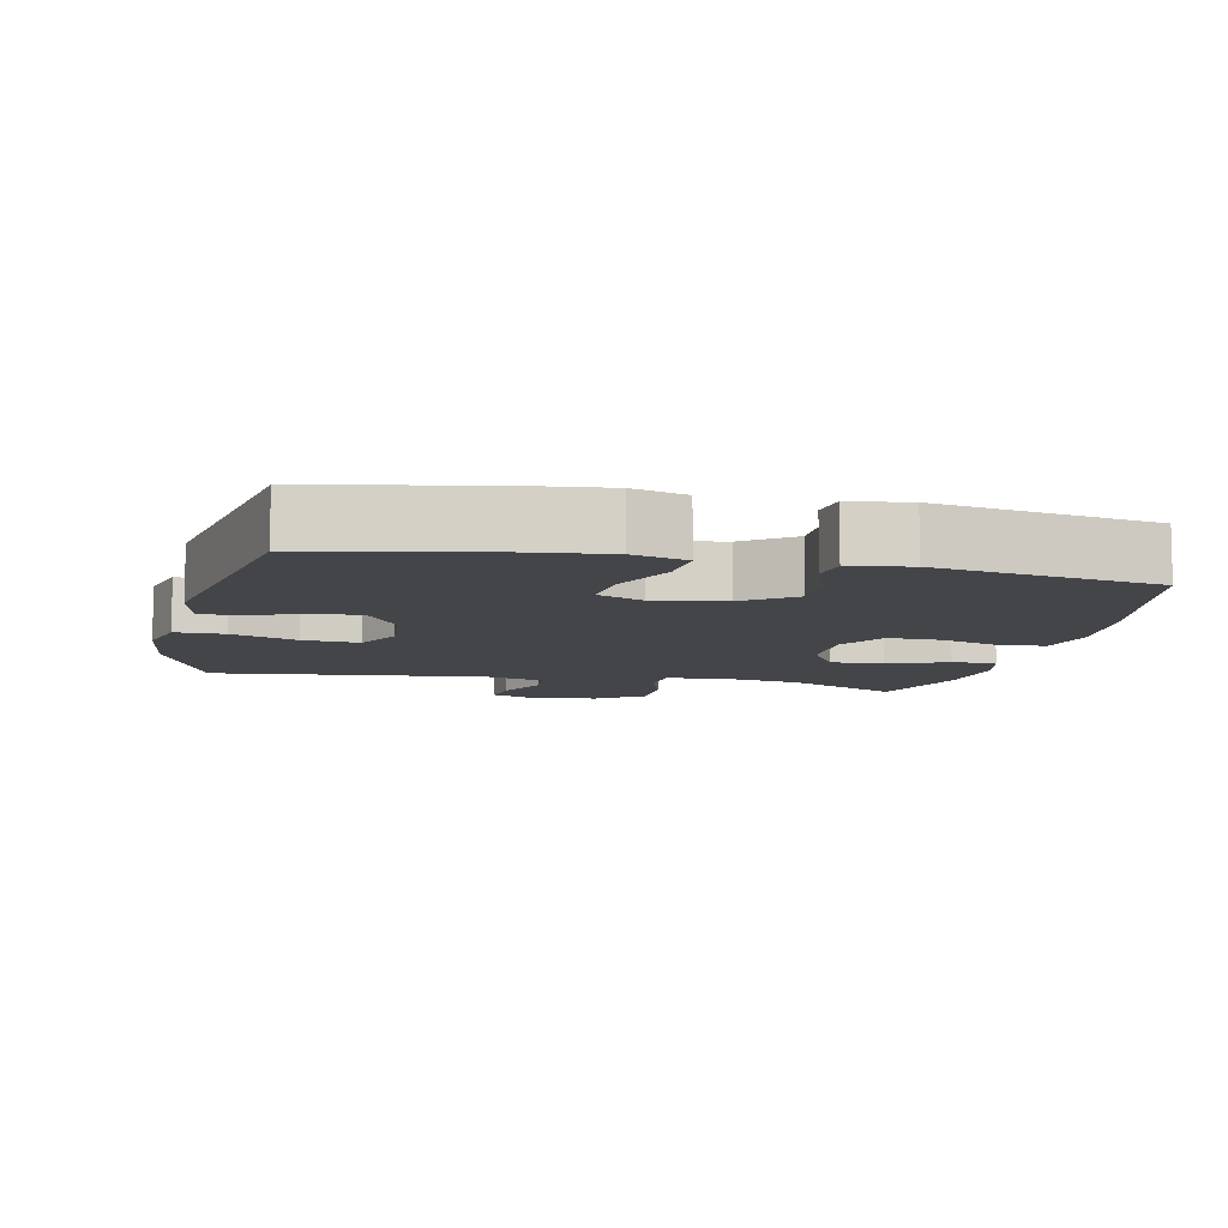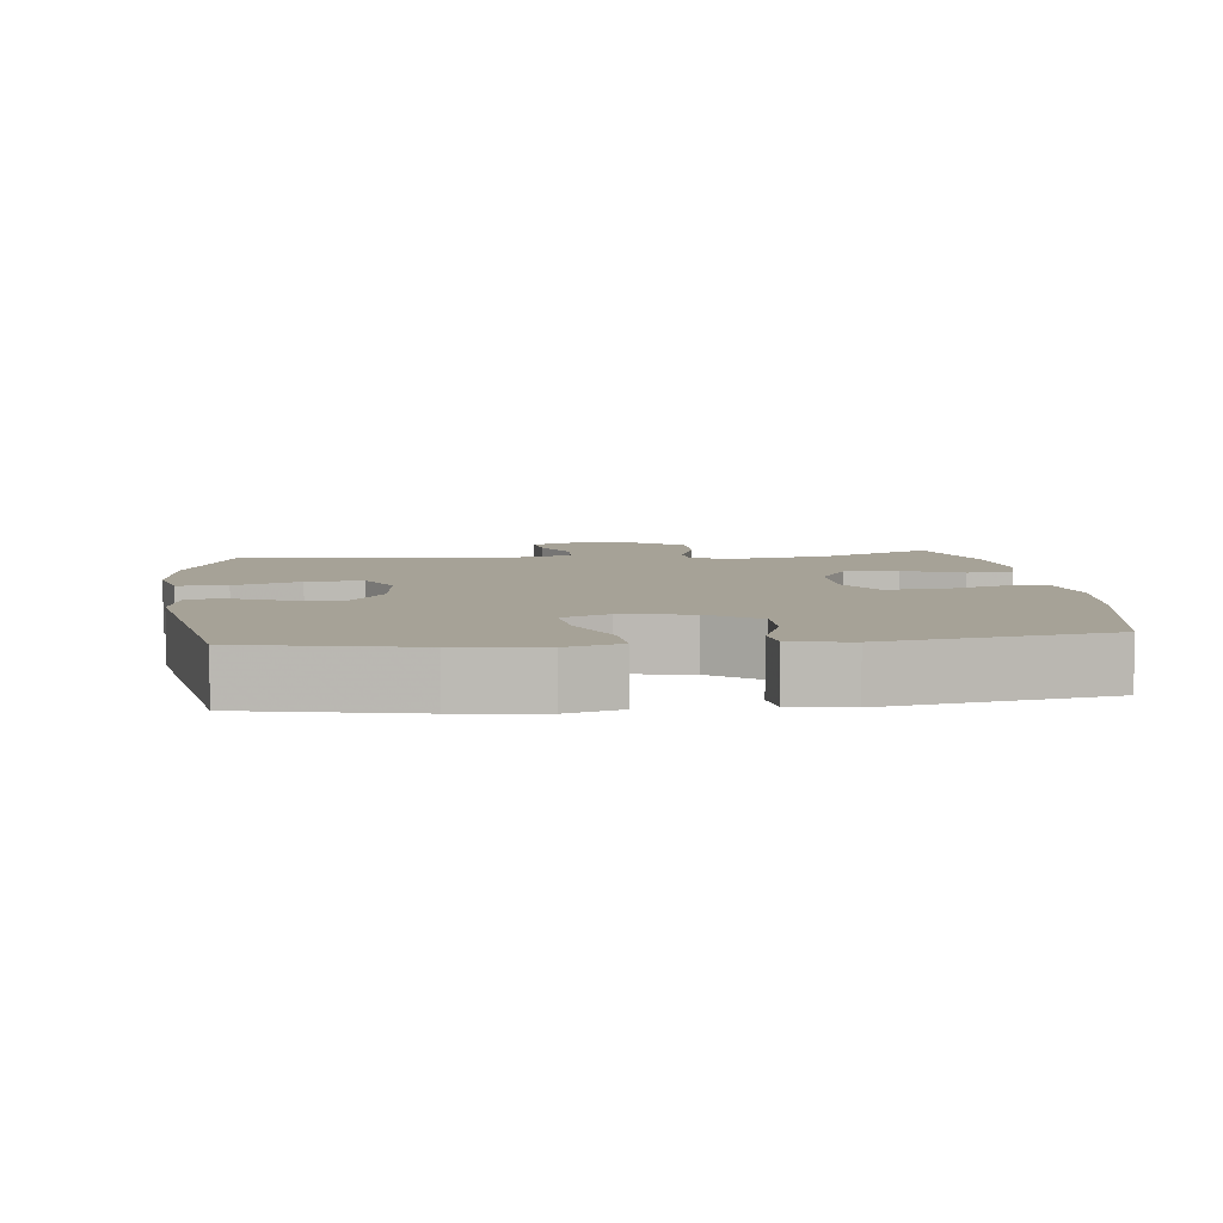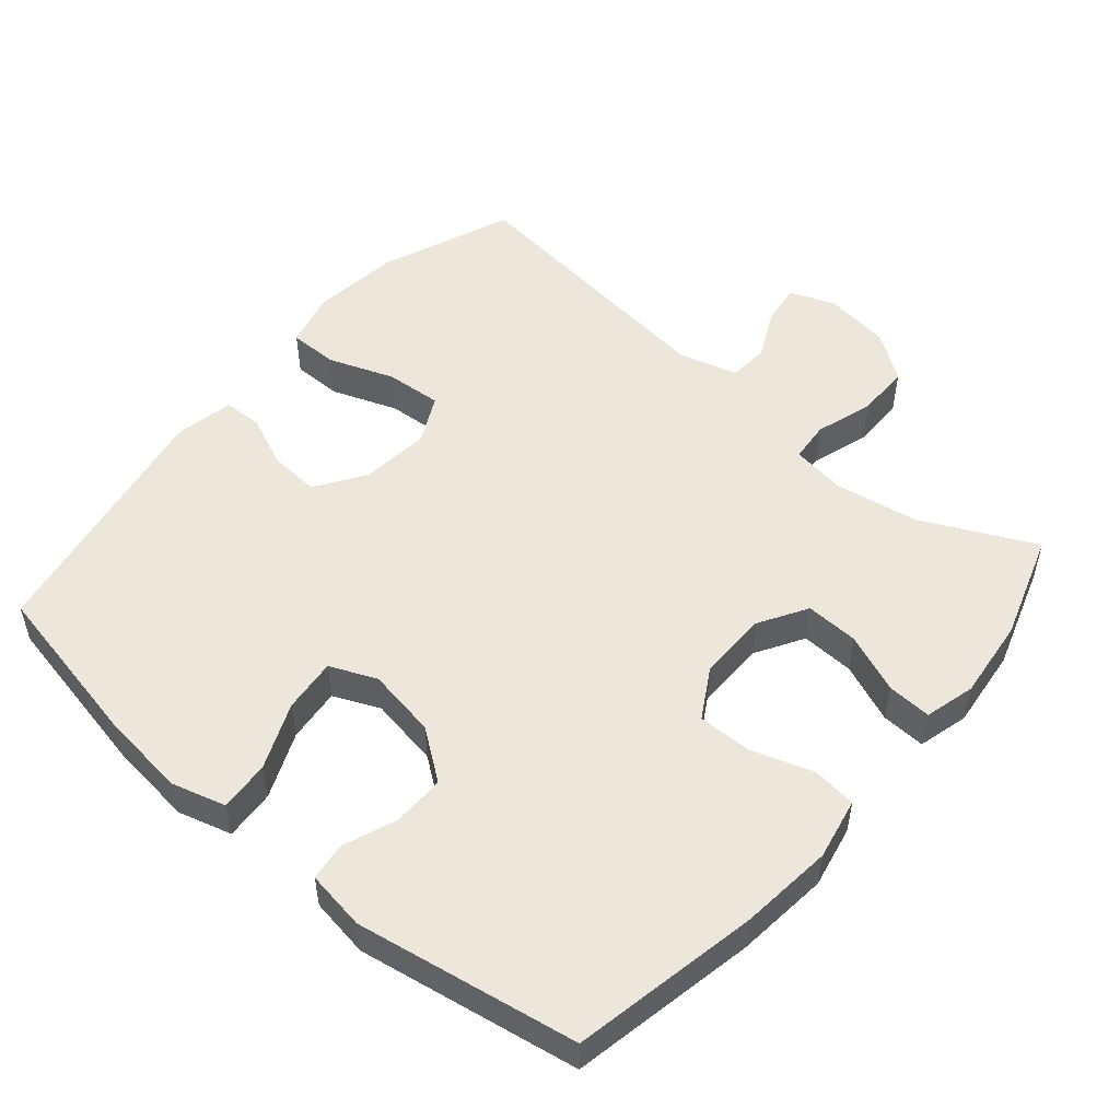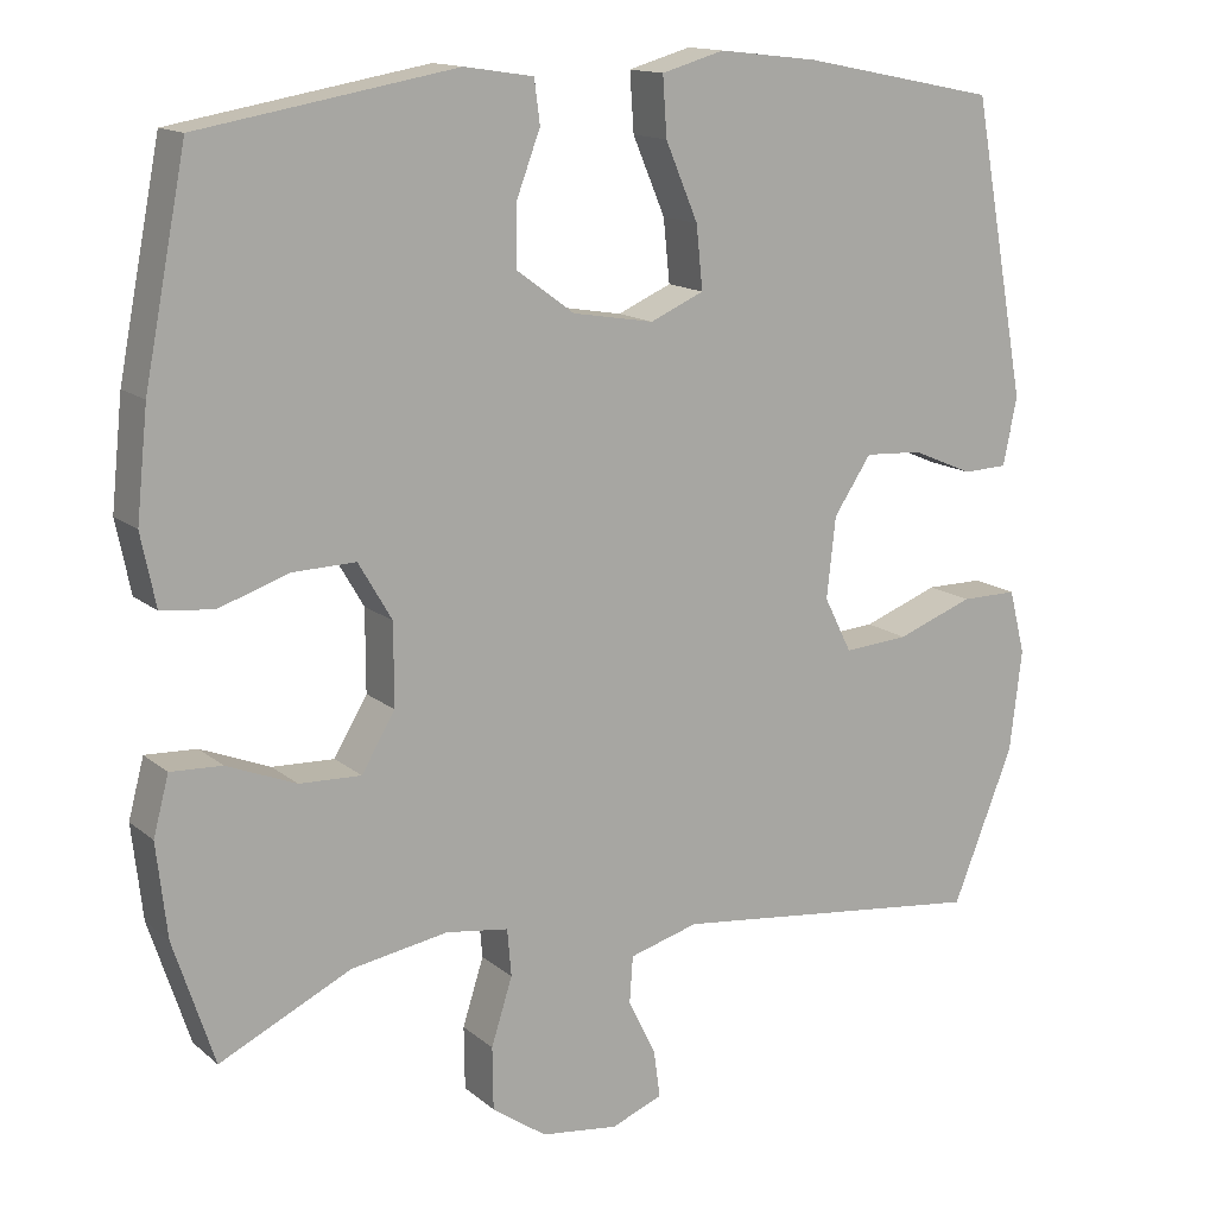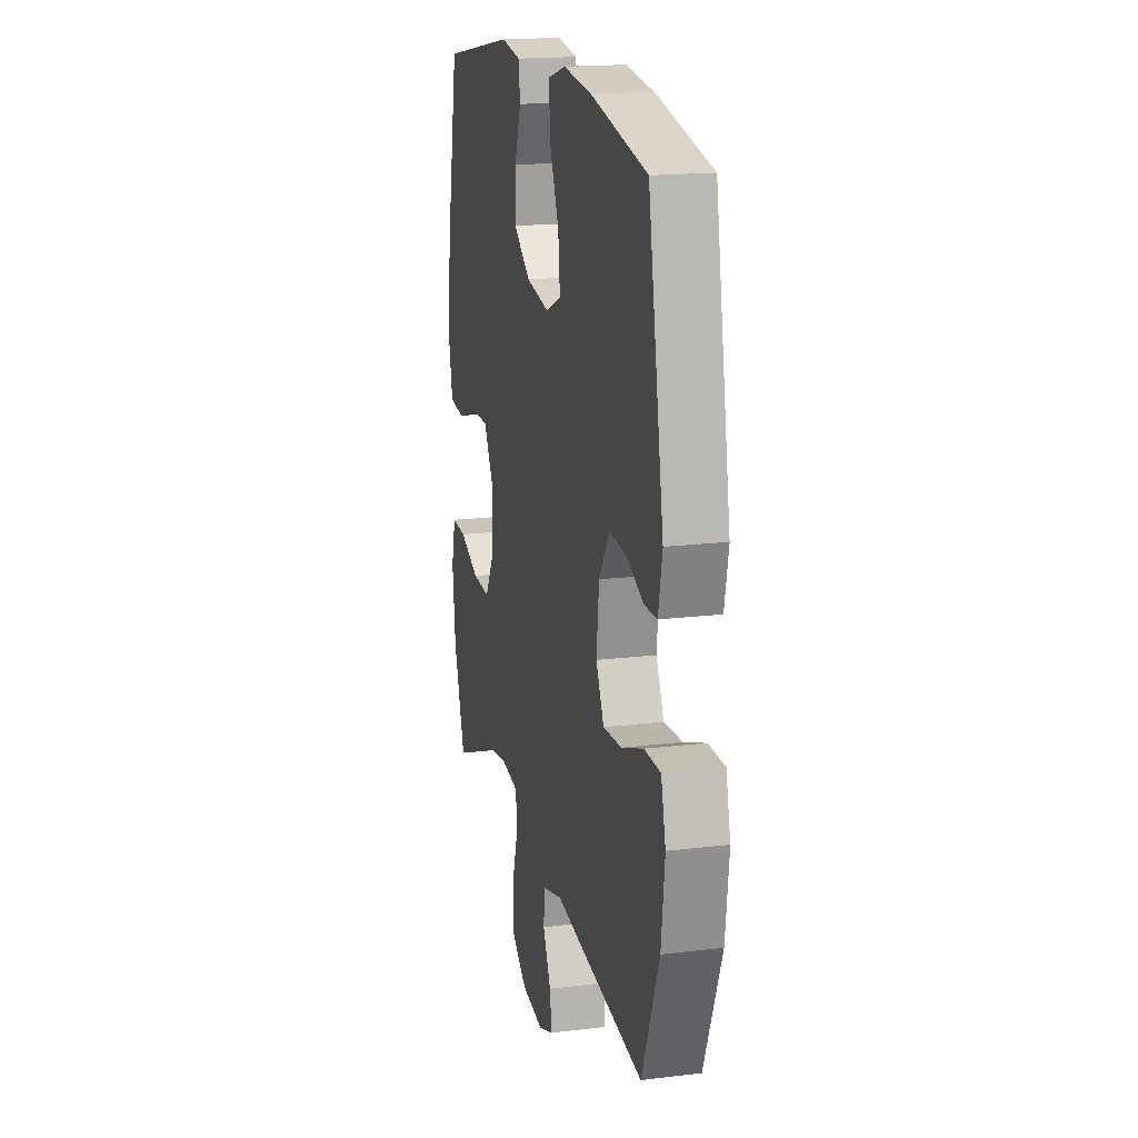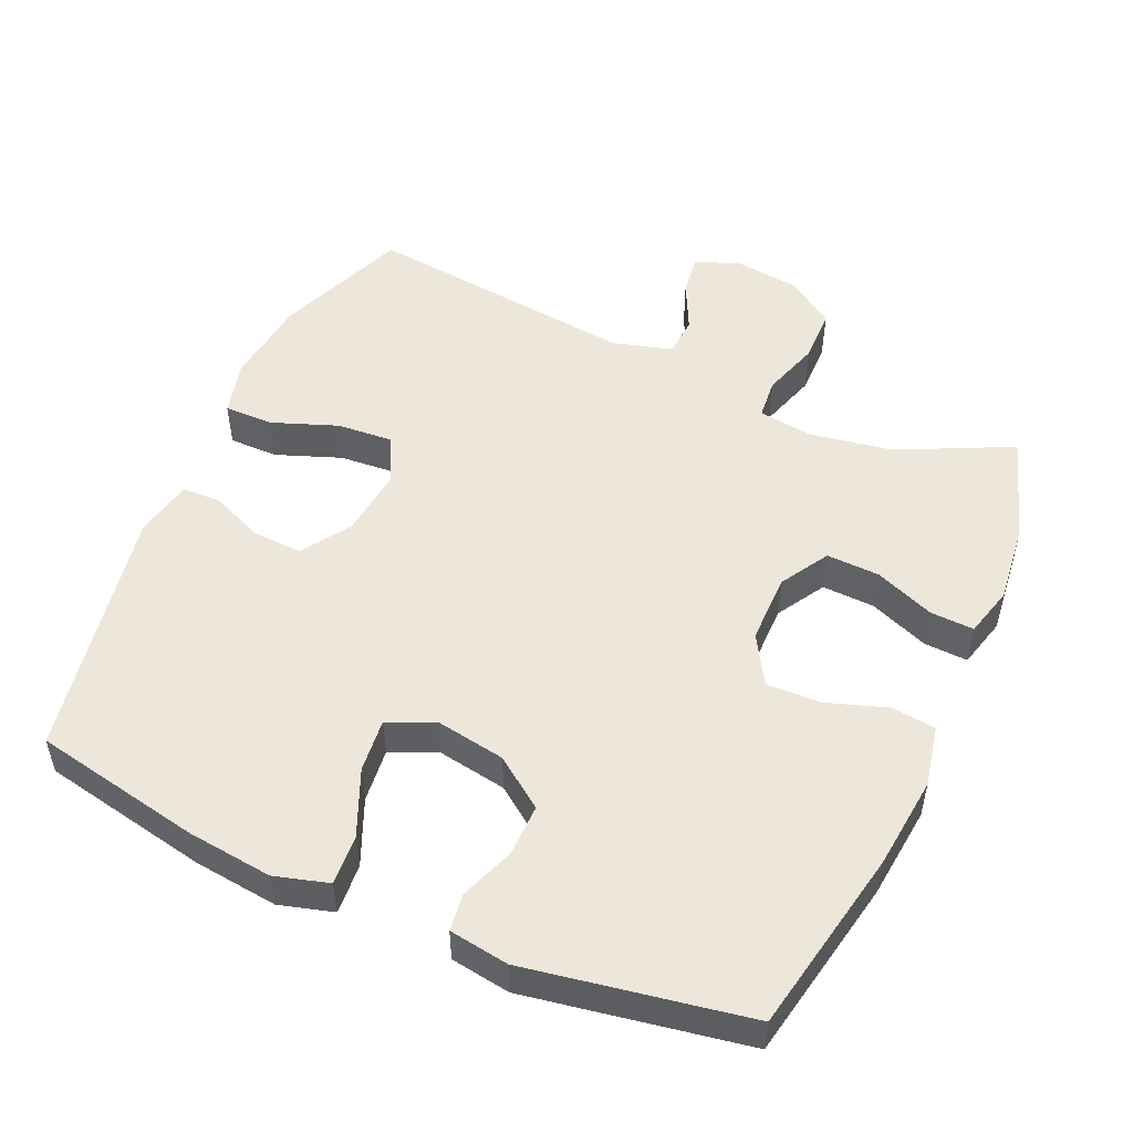
<metadata>
{"format":"obj","ext":"obj","renderer":"f3d","projection":"perspective","resolution":1024,"background":"white","views":[{"elev":-8.7,"azim":-12.5,"up":"+Y"},{"elev":6.5,"azim":-6.4,"up":"+Y"},{"elev":52.0,"azim":40.5,"up":"+Y"},{"elev":14.3,"azim":149.4,"up":"+Z"},{"elev":17.8,"azim":-103.4,"up":"+Z"},{"elev":51.2,"azim":23.9,"up":"+Y"}]}
</metadata>
<code>
v 0.5 0.07 0.5
v 0.552 0.07 0.235
v 0.566 0.07 0.102
v 0.548 0.07 0.014
v 0.484 0.07 0.007
v 0.397 0.07 0.036
v 0.32 0.07 0.038
v 0.279 0.07 -0.032
v 0.279 0.07 -0.132
v 0.32 0.07 -0.201
v 0.396 0.07 -0.198
v 0.481 0.07 -0.164
v 0.544 0.07 -0.161
v 0.563 0.07 -0.233
v 0.55 0.07 -0.348
v 0.5 0.07 -0.5
v 0.338 0.07 -0.422
v 0.219 0.07 -0.402
v 0.142 0.07 -0.413
v 0.137 0.07 -0.471
v 0.163 0.07 -0.553
v 0.162 0.07 -0.63
v 0.095 0.07 -0.677
v 0 0.07 -0.689
v -0.063 0.07 -0.664
v -0.055 0.07 -0.606
v -0.021 0.07 -0.536
v -0.025 0.07 -0.479
v -0.11 0.07 -0.455
v -0.5 0.07 -0.5
v -0.575 0.07 -0.312
v -0.59 0.07 -0.187
v -0.57 0.07 -0.108
v -0.5 0.07 -0.108
v -0.406 0.07 -0.143
v -0.326 0.07 -0.149
v -0.292 0.07 -0.081
v -0.303 0.07 0.018
v -0.349 0.07 0.087
v -0.42 0.07 0.083
v -0.495 0.07 0.051
v -0.55 0.07 0.053
v -0.567 0.07 0.136
v -0.5 0.07 0.5
v -0.26 0.07 0.548
v -0.138 0.07 0.562
v -0.061 0.07 0.54
v -0.066 0.07 0.468
v -0.106 0.07 0.374
v -0.114 0.07 0.297
v -0.048 0.07 0.268
v 0.052 0.07 0.285
v 0.123 0.07 0.337
v 0.122 0.07 0.412
v 0.093 0.07 0.489
v 0.1 0.07 0.542
v 0.185 0.07 0.555
v 0.5 0 0.5
v 0.552 0 0.235
v 0.566 0 0.102
v 0.548 0 0.014
v 0.484 0 0.007
v 0.397 0 0.036
v 0.32 0 0.038
v 0.279 0 -0.032
v 0.279 0 -0.132
v 0.32 0 -0.201
v 0.396 0 -0.198
v 0.481 0 -0.164
v 0.544 0 -0.161
v 0.563 0 -0.233
v 0.55 0 -0.348
v 0.5 0 -0.5
v 0.338 0 -0.422
v 0.219 0 -0.402
v 0.142 0 -0.413
v 0.137 0 -0.471
v 0.163 0 -0.553
v 0.162 0 -0.63
v 0.095 0 -0.677
v 0 0 -0.689
v -0.063 0 -0.664
v -0.055 0 -0.606
v -0.021 0 -0.536
v -0.025 0 -0.479
v -0.11 0 -0.455
v -0.5 0 -0.5
v -0.575 0 -0.312
v -0.59 0 -0.187
v -0.57 0 -0.108
v -0.5 0 -0.108
v -0.406 0 -0.143
v -0.326 0 -0.149
v -0.292 0 -0.081
v -0.303 0 0.018
v -0.349 0 0.087
v -0.42 0 0.083
v -0.495 0 0.051
v -0.55 0 0.053
v -0.567 0 0.136
v -0.5 0 0.5
v -0.26 0 0.548
v -0.138 0 0.562
v -0.061 0 0.54
v -0.066 0 0.468
v -0.106 0 0.374
v -0.114 0 0.297
v -0.048 0 0.268
v 0.052 0 0.285
v 0.123 0 0.337
v 0.122 0 0.412
v 0.093 0 0.489
v 0.1 0 0.542
v 0.185 0 0.555
f 4 5 6
f 3 4 6
f 2 3 6
f 1 2 6
f 57 1 6
f 56 57 6
f 55 56 6
f 54 55 6
f 53 54 6 7
f 52 53 7 8
f 51 52 8 9
f 50 51 9 10
f 47 48 49
f 46 47 49
f 45 46 49
f 44 45 49
f 43 44 49
f 42 43 49
f 41 42 49
f 40 41 49
f 39 40 49 50
f 38 39 50 10
f 33 34 35
f 32 33 35
f 31 32 35
f 30 31 35
f 29 30 35
f 28 29 35 36
f 25 26 27
f 24 25 27
f 23 24 27
f 22 23 27
f 21 22 27
f 20 21 27
f 19 20 27 28
f 15 16 17
f 14 15 17
f 13 14 17
f 12 13 17
f 11 12 17
f 10 11 17 18
f 10 18 19
f 38 10 19
f 37 38 19
f 19 28 36 37
f 63 62 61
f 63 61 60
f 63 60 59
f 63 59 58
f 63 58 114
f 63 114 113
f 63 113 112
f 63 112 111
f 64 63 111 110
f 65 64 110 109
f 66 65 109 108
f 67 66 108 107
f 106 105 104
f 106 104 103
f 106 103 102
f 106 102 101
f 106 101 100
f 106 100 99
f 106 99 98
f 106 98 97
f 107 106 97 96
f 67 107 96 95
f 92 91 90
f 92 90 89
f 92 89 88
f 92 88 87
f 92 87 86
f 93 92 86 85
f 84 83 82
f 84 82 81
f 84 81 80
f 84 80 79
f 84 79 78
f 84 78 77
f 85 84 77 76
f 74 73 72
f 74 72 71
f 74 71 70
f 74 70 69
f 74 69 68
f 75 74 68 67
f 76 75 67
f 76 67 95
f 76 95 94
f 94 93 85 76
f 1 58 59 2
f 2 59 60 3
f 3 60 61 4
f 4 61 62 5
f 5 62 63 6
f 6 63 64 7
f 7 64 65 8
f 8 65 66 9
f 9 66 67 10
f 10 67 68 11
f 11 68 69 12
f 12 69 70 13
f 13 70 71 14
f 14 71 72 15
f 15 72 73 16
f 16 73 74 17
f 17 74 75 18
f 18 75 76 19
f 19 76 77 20
f 20 77 78 21
f 21 78 79 22
f 22 79 80 23
f 23 80 81 24
f 24 81 82 25
f 25 82 83 26
f 26 83 84 27
f 27 84 85 28
f 28 85 86 29
f 29 86 87 30
f 30 87 88 31
f 31 88 89 32
f 32 89 90 33
f 33 90 91 34
f 34 91 92 35
f 35 92 93 36
f 36 93 94 37
f 37 94 95 38
f 38 95 96 39
f 39 96 97 40
f 40 97 98 41
f 41 98 99 42
f 42 99 100 43
f 43 100 101 44
f 44 101 102 45
f 45 102 103 46
f 46 103 104 47
f 47 104 105 48
f 48 105 106 49
f 49 106 107 50
f 50 107 108 51
f 51 108 109 52
f 52 109 110 53
f 53 110 111 54
f 54 111 112 55
f 55 112 113 56
f 56 113 114 57
f 57 114 58 1

</code>
